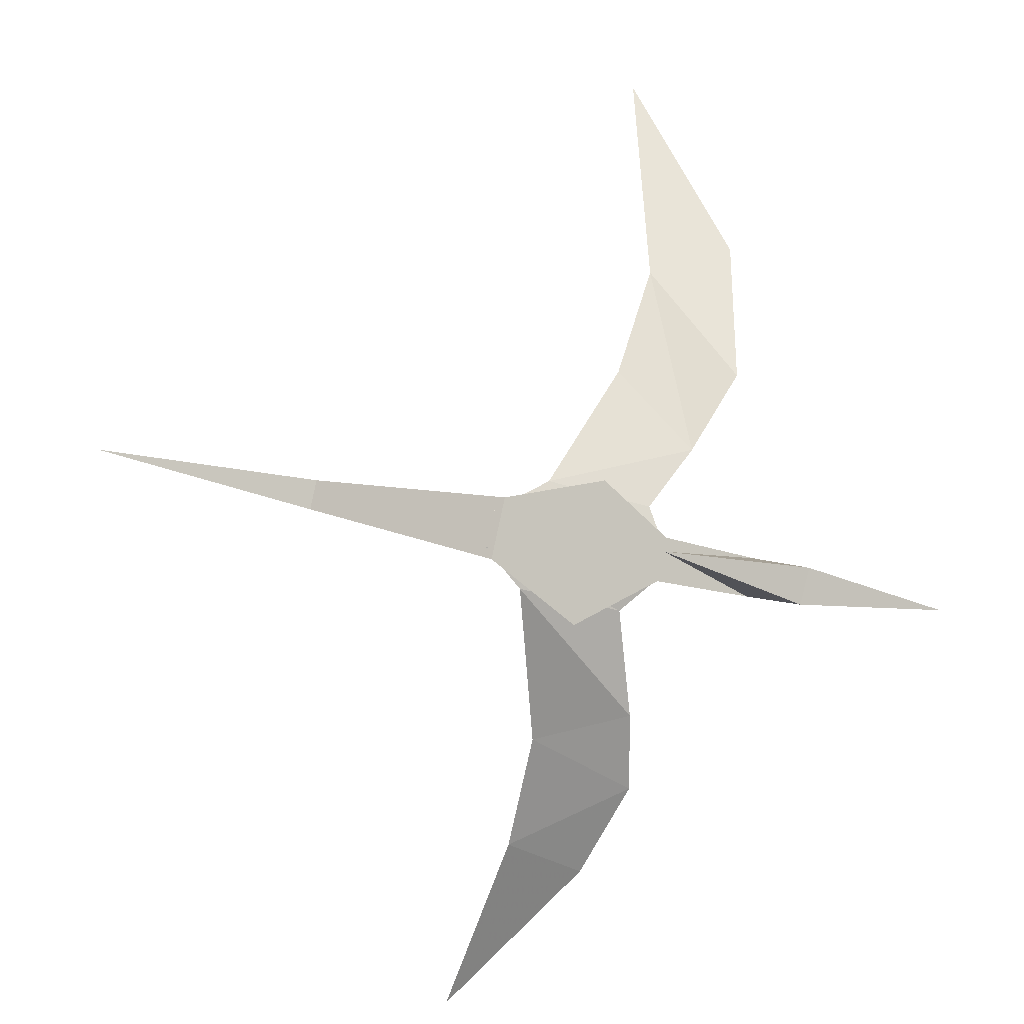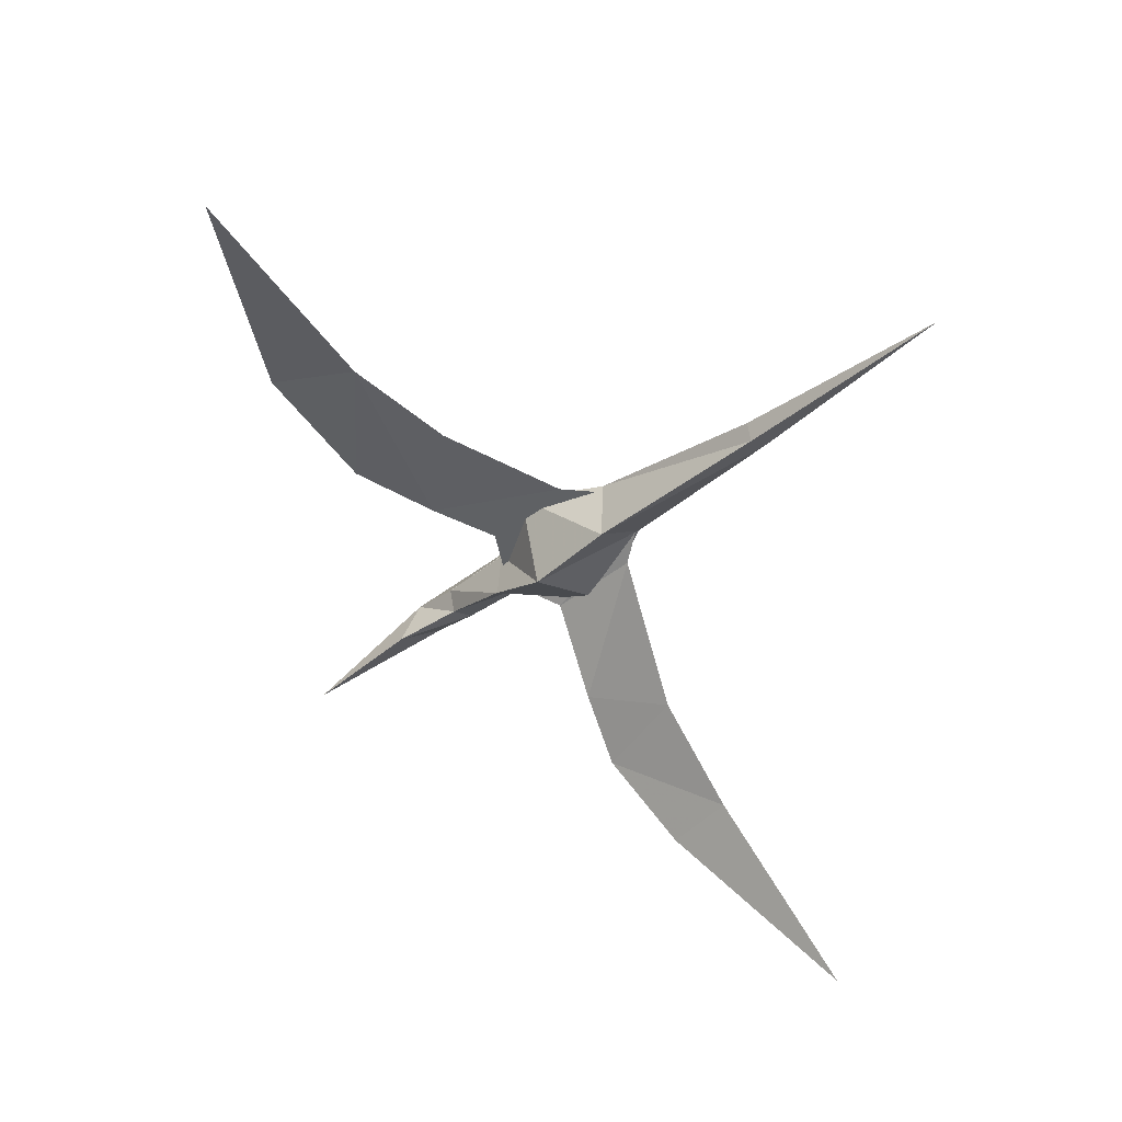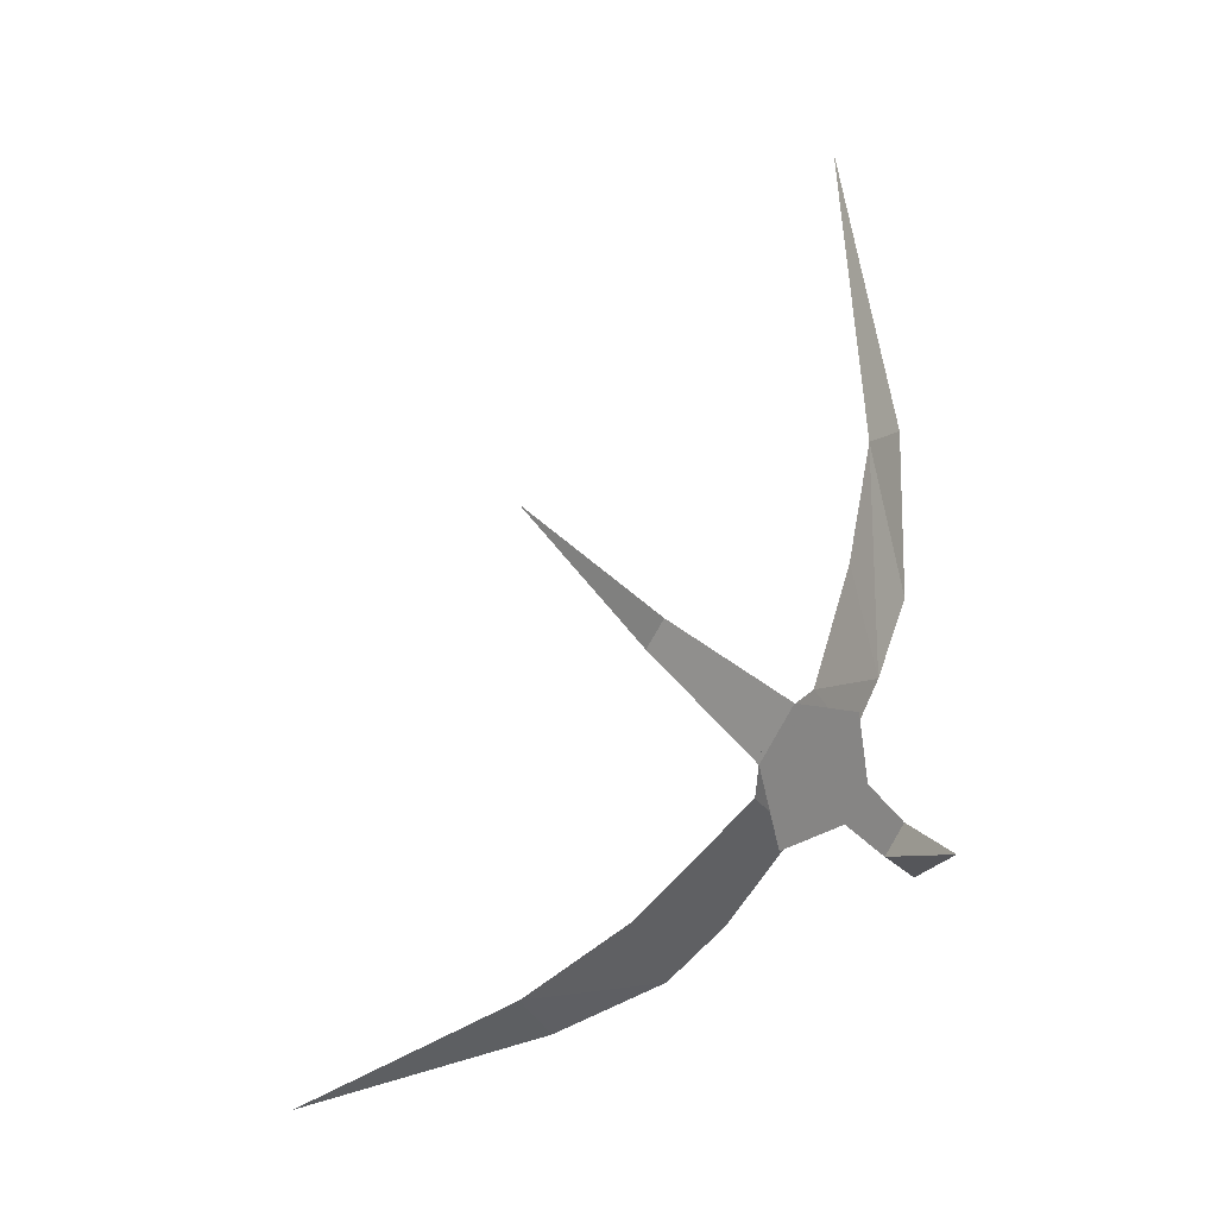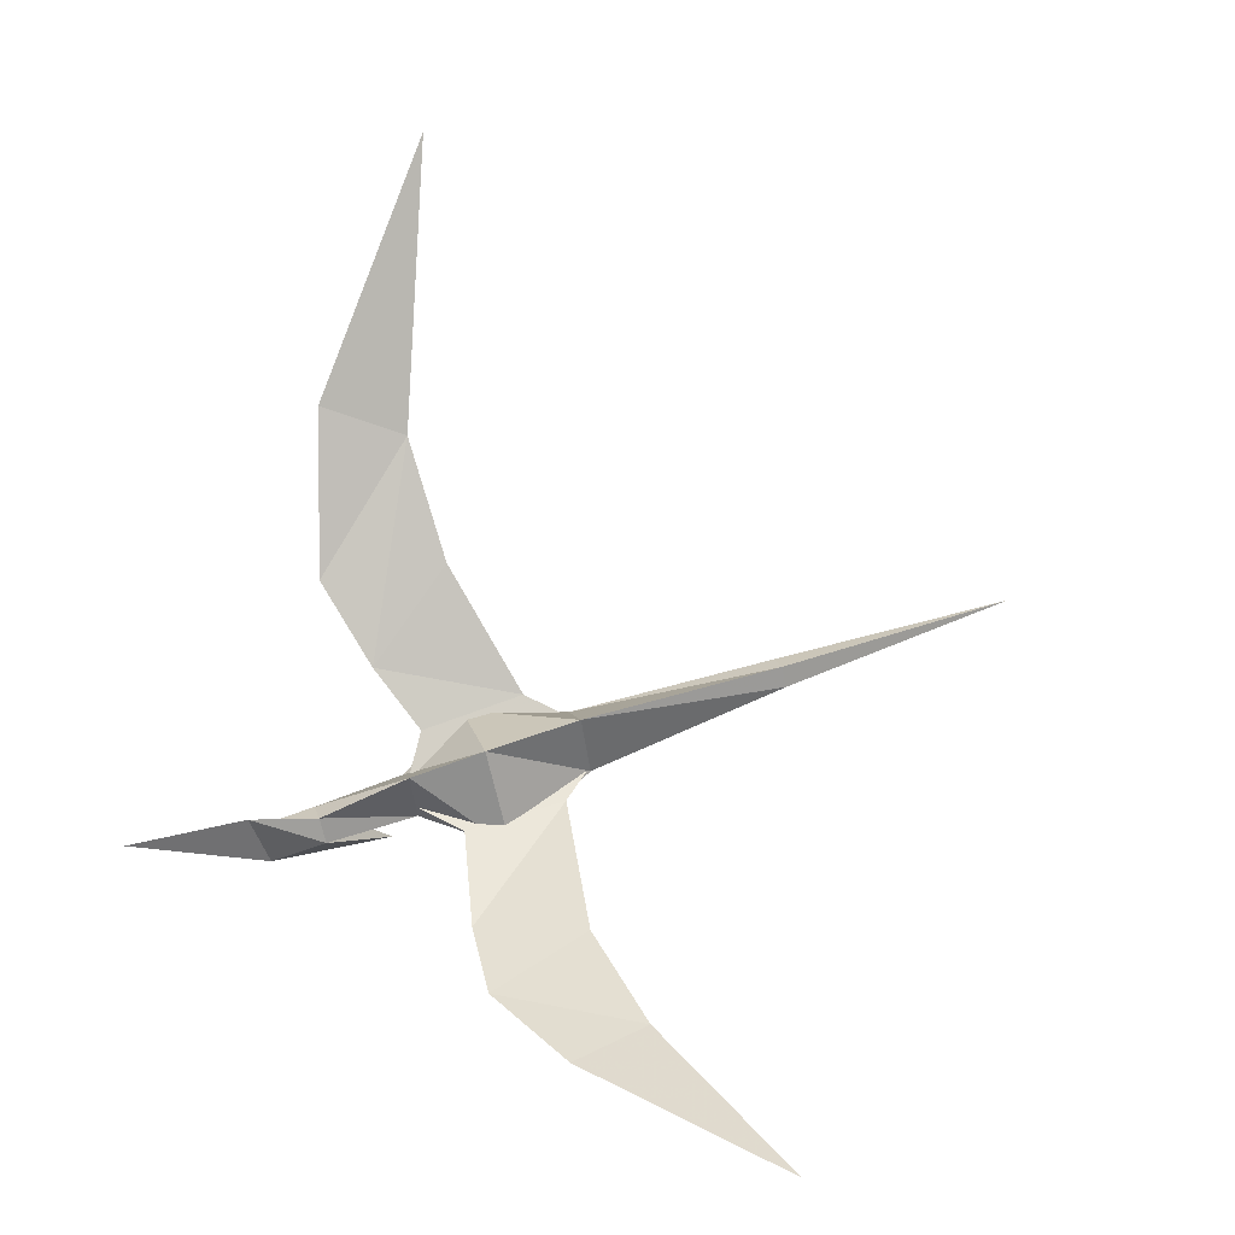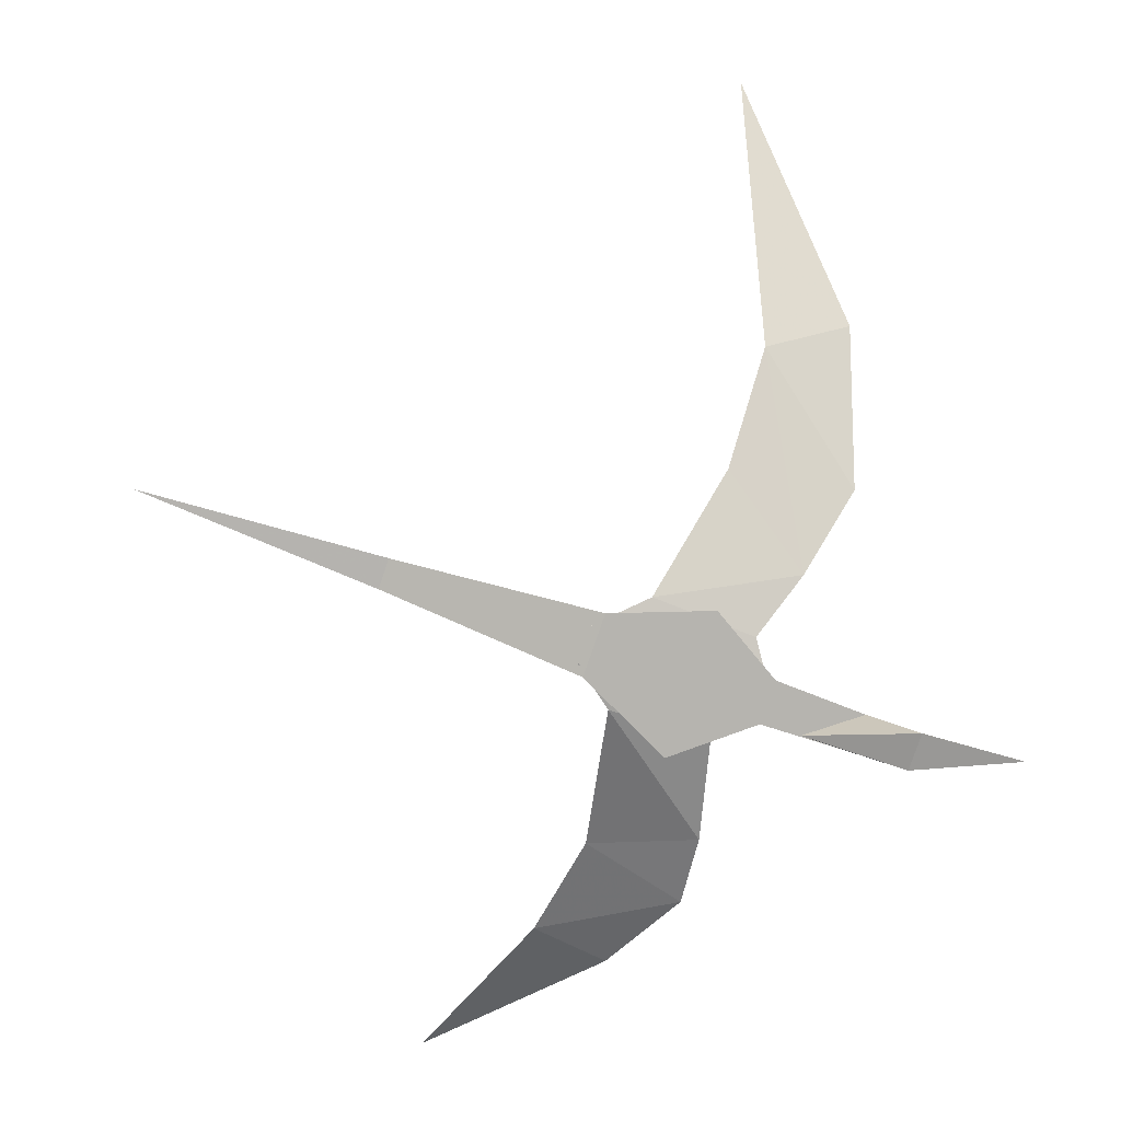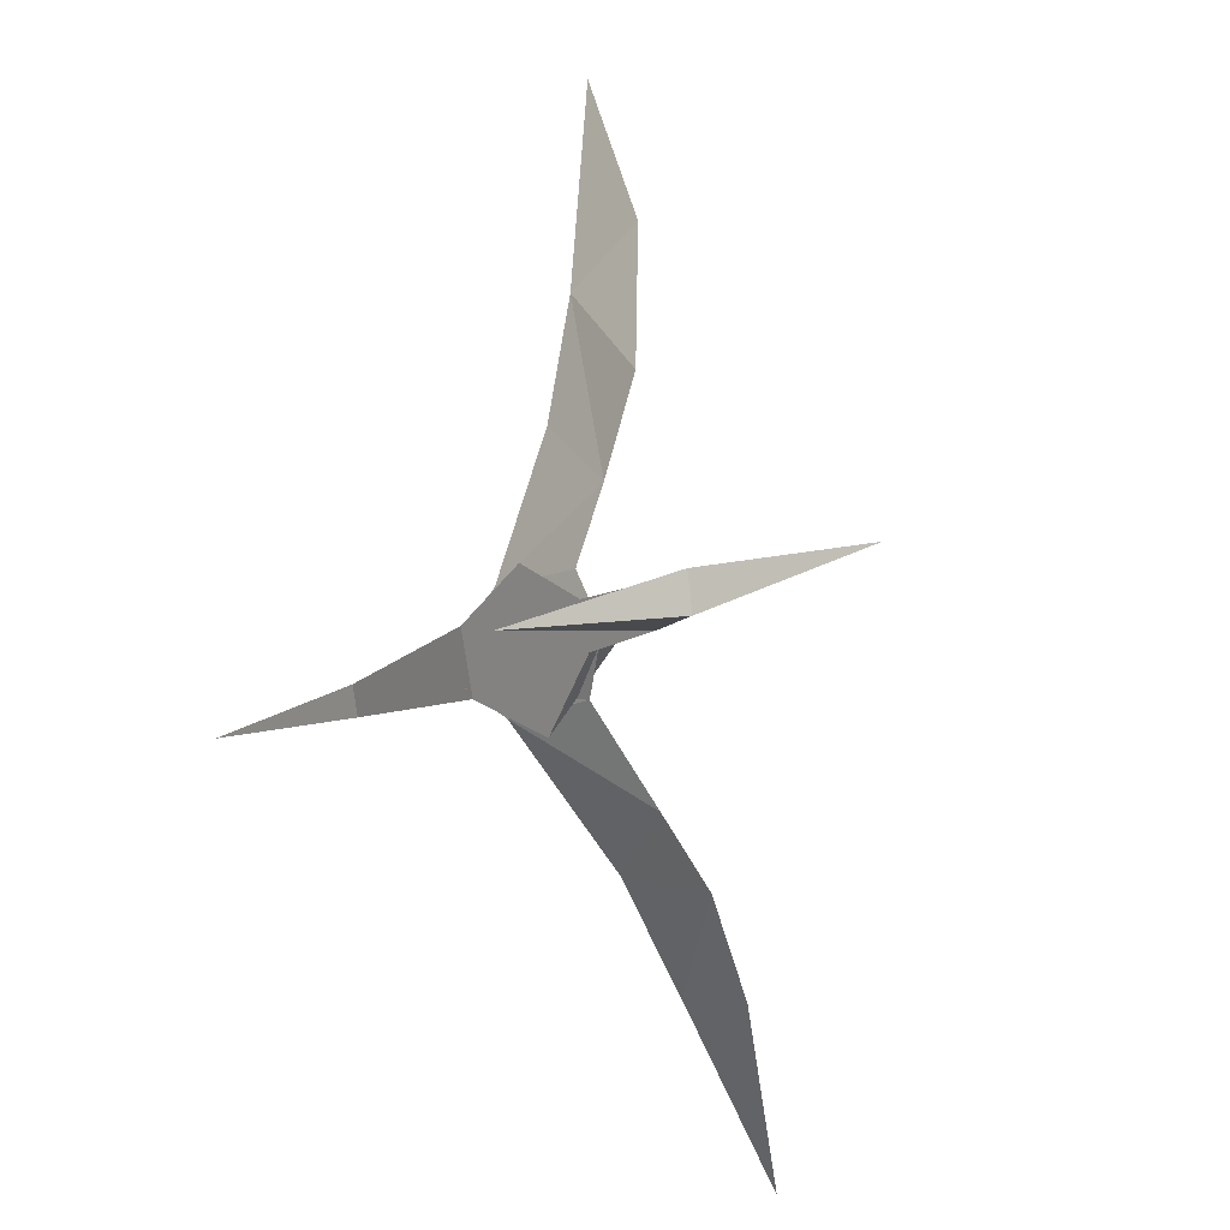
<metadata>
{"format":"obj","ext":"obj","renderer":"f3d","projection":"perspective","resolution":1024,"background":"white","views":[{"elev":-32.3,"azim":-177.4,"up":"+Z"},{"elev":-40.7,"azim":28.7,"up":"+Y"},{"elev":-9.2,"azim":115.4,"up":"+Z"},{"elev":2.0,"azim":-14.7,"up":"+Z"},{"elev":-14.9,"azim":167.2,"up":"+Z"},{"elev":-34.5,"azim":-133.3,"up":"+Z"}]}
</metadata>
<code>
v 0.04336 0.05147 0.04697
v 0.1054 0.04187 0.01629
v -0.08433 0.03965 -0.04522
v -0.0669 0.05022 0.01105
v -0.03707 0.06095 0.1865
v -0.1162 0.06143 0.07709
v -0.07713 0.06966 0.3206
v -0.1703 0.07279 0.1688
v -0.06551 0.03852 0.635
v -0.1714 0.06976 0.351
v 0.07794 0.001843 -0.06179
v 0.06969 -0.1341 -0.1788
v -0.04007 -0.08034 -0.1794
v -0.03115 -0.001044 -0.09073
v 0.1154 0.02354 -0.0198
v -0.07857 0.03113 -0.06564
v 0.102 -0.2447 -0.2567
v -0.0373 -0.1461 -0.2364
v 0.1865 -0.4559 -0.365
v 0.02053 -0.249 -0.2895
v -0.1776 0.06558 -0.06815
v -0.177 0.03767 -0.07737
v -0.1679 0.0468 -0.1043
v -0.08888 0.001416 -0.03444
v -0.07276 0.03826 -0.0775
v -0.08398 0.05995 -0.0357
v -0.01593 -0.03214 -0.005597
v 0.01899 0.003214 -0.11
v -0.01861 0.07592 0.0301
v 0.08773 -0.02267 0.02437
v 0.1086 0.01904 -0.03299
v 0.09237 0.05046 0.02757
v 0.3095 -0.0135 0.07596
v 0.3168 -0.00613 0.05418
v 0.3089 0.009037 0.08341
v 0.5684 -0.008334 0.145
v -0.2533 0.01976 -0.07489
v -0.2238 0.05915 -0.1231
v -0.2345 0.07516 -0.08711
v -0.07827 0.1559 -0.1116
v -0.3812 -0.008168 -0.09521
f 1 2 3
f 3 4 1
f 4 6 1
f 6 5 1
f 5 6 7
f 6 8 7
f 7 10 9
f 7 8 10
f 11 12 13
f 13 14 11
f 15 11 14
f 14 16 15
f 17 20 19
f 17 18 20
f 12 18 17
f 12 13 18
f 22 23 25
f 21 22 24
f 23 21 26
f 24 25 28
f 26 24 27
f 25 26 29
f 27 28 31
f 29 27 30
f 28 29 32
f 30 31 34
f 32 30 33
f 31 32 35
f 36 35 33
f 36 33 34
f 35 36 34
f 23 22 37
f 22 21 39
f 40 23 38
f 40 21 23
f 21 40 39
f 40 38 39
f 39 41 37
f 41 38 37
f 39 38 41
f 22 25 24
f 21 24 26
f 23 26 25
f 24 28 27
f 26 27 29
f 25 29 28
f 27 31 30
f 29 30 32
f 28 32 31
f 30 34 33
f 32 33 35
f 31 35 34
f 23 37 38
f 22 39 37

</code>
